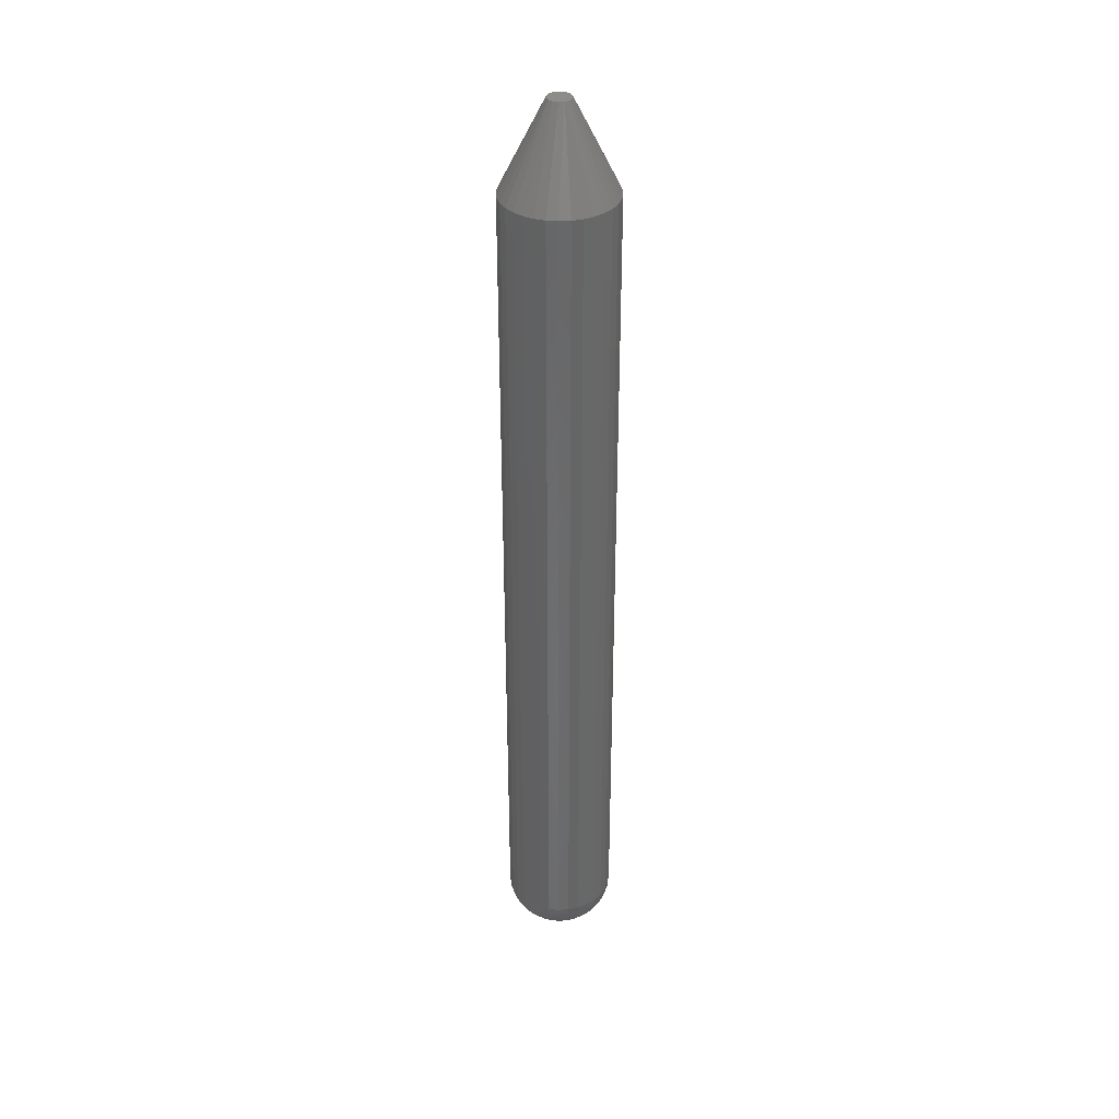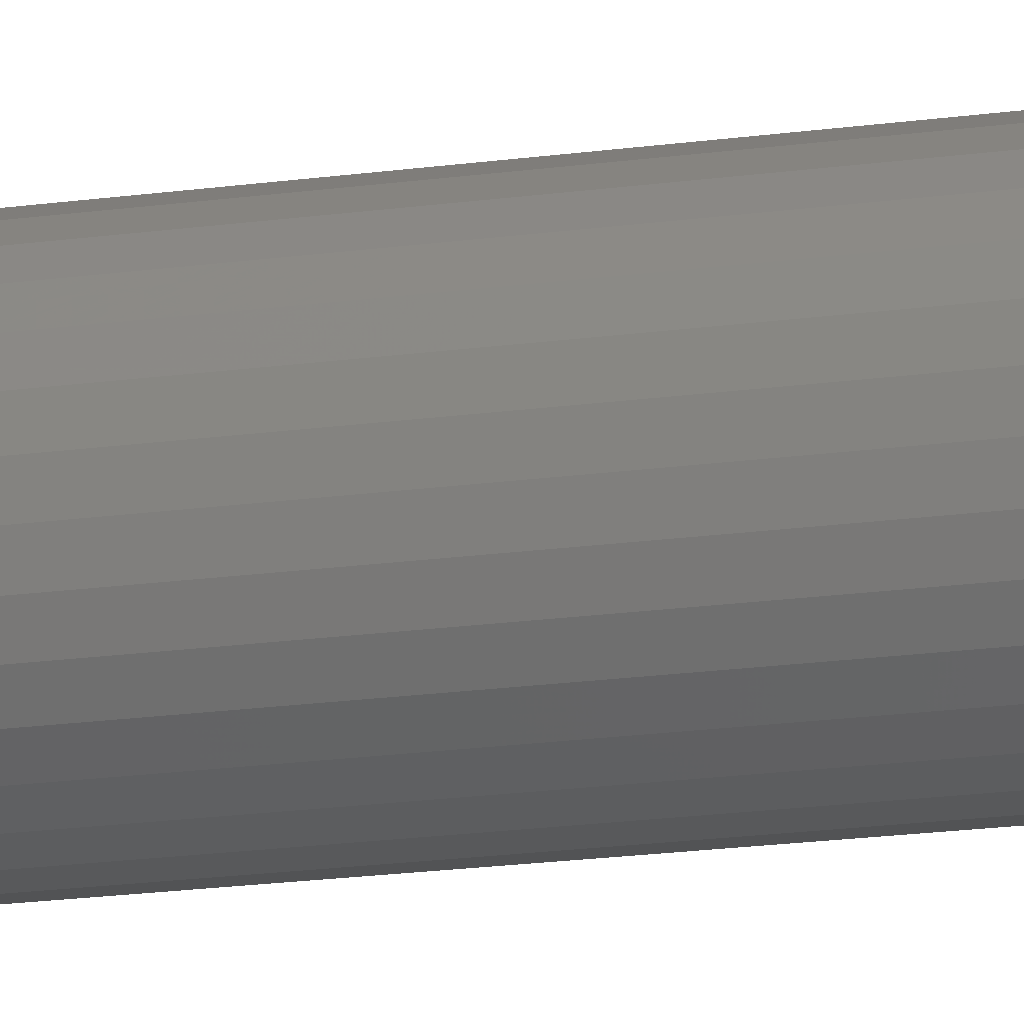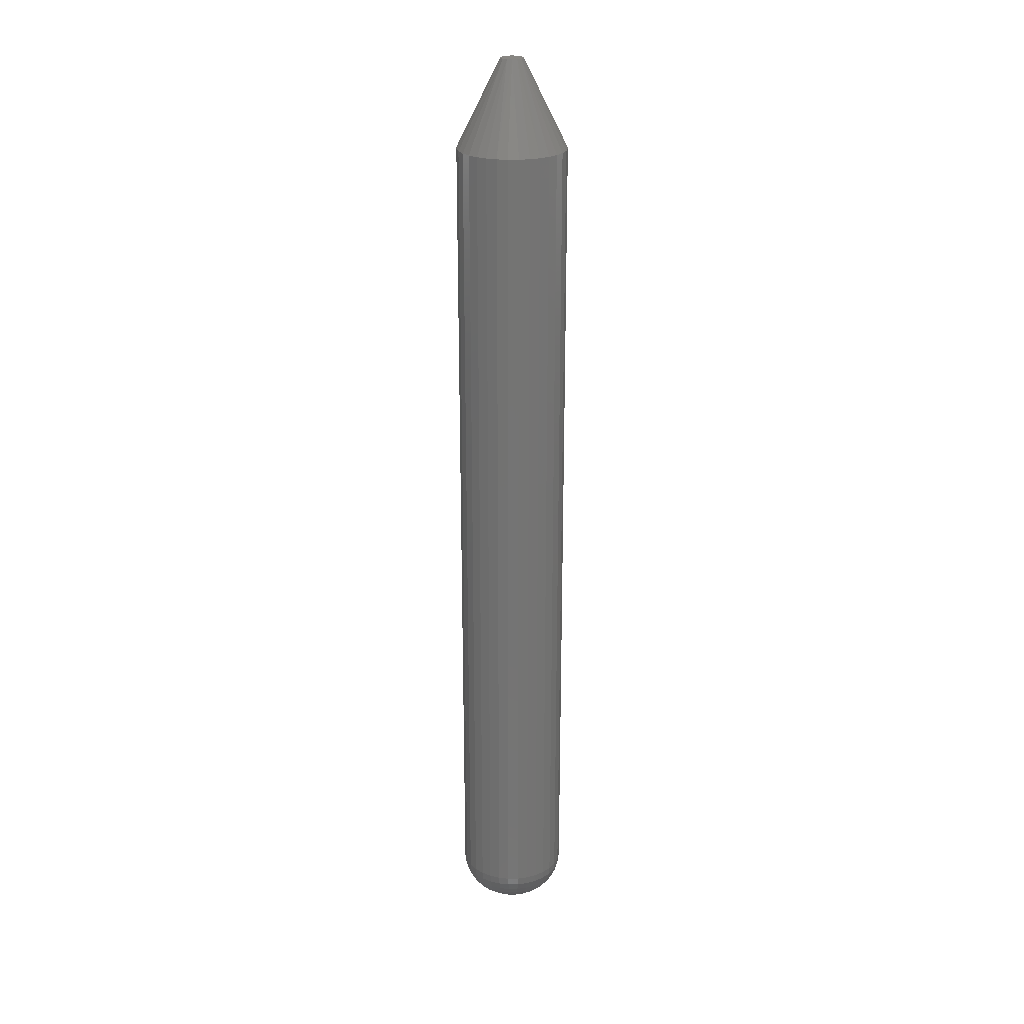
<metadata>
{"format":"stl","ext":"stl","renderer":"f3d","projection":"perspective","resolution":1024,"background":"white","views":[{"elev":36.2,"azim":-111.6,"up":"+Z"},{"elev":-15.4,"azim":108.0,"up":"+Y"},{"elev":23.8,"azim":38.0,"up":"+Z"}]}
</metadata>
<code>
# stl→obj: 316 verts, 628 faces
v -0.7105 -0.3828 0.01562
v -0.7105 -0.3828 0.3125
v -0.7109 -0.3867 0.01562
v -0.7109 -0.3867 0.3125
v -0.712 -0.3904 0.01562
v -0.712 -0.3904 0.3125
v -0.7139 -0.3938 0.01562
v -0.7139 -0.3938 0.3125
v -0.7163 -0.3968 0.01562
v -0.7163 -0.3968 0.3125
v -0.7193 -0.3992 0.01562
v -0.7193 -0.3992 0.3125
v -0.7227 -0.401 0.01562
v -0.7227 -0.401 0.3125
v -0.7264 -0.4022 0.01562
v -0.7264 -0.4022 0.3125
v -0.7303 -0.4025 0.01562
v -0.7303 -0.4025 0.3125
v -0.7341 -0.4022 0.01562
v -0.7341 -0.4022 0.3125
v -0.7378 -0.401 0.01562
v -0.7378 -0.401 0.3125
v -0.7412 -0.3992 0.01562
v -0.7412 -0.3992 0.3125
v -0.7442 -0.3968 0.01562
v -0.7442 -0.3968 0.3125
v -0.7467 -0.3938 0.01562
v -0.7467 -0.3938 0.3125
v -0.7485 -0.3904 0.01562
v -0.7485 -0.3904 0.3125
v -0.7496 -0.3867 0.01562
v -0.7496 -0.3867 0.3125
v -0.75 -0.3828 0.01562
v -0.75 -0.3828 0.3125
v -0.7496 -0.379 0.01562
v -0.7496 -0.379 0.3125
v -0.7485 -0.3753 0.01562
v -0.7485 -0.3753 0.3125
v -0.7467 -0.3718 0.01562
v -0.7467 -0.3718 0.3125
v -0.7442 -0.3689 0.01562
v -0.7442 -0.3689 0.3125
v -0.7412 -0.3664 0.01562
v -0.7412 -0.3664 0.3125
v -0.7378 -0.3646 0.01562
v -0.7378 -0.3646 0.3125
v -0.7341 -0.3635 0.01562
v -0.7341 -0.3635 0.3125
v -0.7303 -0.3631 0.01562
v -0.7303 -0.3631 0.3125
v -0.7264 -0.3635 0.01562
v -0.7264 -0.3635 0.3125
v -0.7227 -0.3646 0.01562
v -0.7227 -0.3646 0.3125
v -0.7193 -0.3664 0.01562
v -0.7193 -0.3664 0.3125
v -0.7163 -0.3689 0.01562
v -0.7163 -0.3689 0.3125
v -0.7139 -0.3718 0.01562
v -0.7139 -0.3718 0.3125
v -0.712 -0.3753 0.01562
v -0.712 -0.3753 0.3125
v -0.7109 -0.379 0.01562
v -0.7109 -0.379 0.3125
v -0.7344 -0.3828 0.3438
v -0.734 -0.3846 0.3438
v -0.7262 -0.3828 0.3438
v -0.7266 -0.381 0.3438
v -0.734 -0.381 0.3438
v -0.7277 -0.3796 0.3438
v -0.7293 -0.3788 0.3438
v -0.7312 -0.3788 0.3438
v -0.7328 -0.3796 0.3438
v -0.7266 -0.3846 0.3438
v -0.7328 -0.386 0.3438
v -0.7312 -0.3868 0.3438
v -0.7293 -0.3868 0.3438
v -0.7277 -0.386 0.3438
v -0.7344 -0.3828 0
v -0.734 -0.381 0
v -0.7266 -0.381 0
v -0.7262 -0.3828 0
v -0.734 -0.3846 0
v -0.7328 -0.3796 0
v -0.7312 -0.3788 0
v -0.7293 -0.3788 0
v -0.7277 -0.3796 0
v -0.7266 -0.3846 0
v -0.7277 -0.386 0
v -0.7293 -0.3868 0
v -0.7312 -0.3868 0
v -0.7328 -0.386 0
v -0.7373 -0.3842 0.0003002
v -0.7362 -0.3868 0.0003002
v -0.7342 -0.3888 0.0003002
v -0.7303 -0.39 0.0003002
v -0.7275 -0.3894 0.0003002
v -0.7252 -0.3879 0.0003002
v -0.7231 -0.3828 0.0003002
v -0.7232 -0.3842 0.0003002
v -0.7236 -0.3856 0.0003002
v -0.7108 -0.3828 0.01258
v -0.7112 -0.3866 0.01258
v -0.7117 -0.3828 0.009646
v -0.7121 -0.3864 0.009646
v -0.7132 -0.3828 0.006944
v -0.7135 -0.3861 0.006944
v -0.7151 -0.3828 0.004576
v -0.7154 -0.3858 0.004576
v -0.7175 -0.3828 0.002633
v -0.7177 -0.3853 0.002633
v -0.7202 -0.3828 0.001189
v -0.7204 -0.3848 0.001189
v -0.7493 -0.3866 0.01258
v -0.7497 -0.3828 0.01258
v -0.7485 -0.3864 0.009646
v -0.7488 -0.3828 0.009646
v -0.747 -0.3861 0.006944
v -0.7474 -0.3828 0.006944
v -0.7451 -0.3858 0.004576
v -0.7454 -0.3828 0.004576
v -0.7428 -0.3853 0.002633
v -0.7431 -0.3828 0.002633
v -0.7402 -0.3848 0.001189
v -0.7404 -0.3828 0.001189
v -0.7374 -0.3828 0.0003002
v -0.7482 -0.3903 0.01258
v -0.7474 -0.3899 0.009646
v -0.7461 -0.3894 0.006944
v -0.7443 -0.3886 0.004576
v -0.7421 -0.3877 0.002633
v -0.7396 -0.3867 0.001189
v -0.7369 -0.3856 0.0003002
v -0.7464 -0.3936 0.01258
v -0.7457 -0.3931 0.009646
v -0.7445 -0.3923 0.006944
v -0.7429 -0.3912 0.004576
v -0.7409 -0.3899 0.002633
v -0.7387 -0.3884 0.001189
v -0.744 -0.3966 0.01258
v -0.7434 -0.3959 0.009646
v -0.7424 -0.3949 0.006944
v -0.741 -0.3935 0.004576
v -0.7393 -0.3919 0.002633
v -0.7374 -0.3899 0.001189
v -0.7353 -0.3879 0.0003002
v -0.7411 -0.399 0.01258
v -0.7406 -0.3982 0.009646
v -0.7398 -0.397 0.006944
v -0.7387 -0.3954 0.004576
v -0.7374 -0.3934 0.002633
v -0.7359 -0.3912 0.001189
v -0.7377 -0.4008 0.01258
v -0.7374 -0.3999 0.009646
v -0.7368 -0.3986 0.006944
v -0.7361 -0.3968 0.004576
v -0.7352 -0.3946 0.002633
v -0.7341 -0.3921 0.001189
v -0.733 -0.3894 0.0003002
v -0.7341 -0.4019 0.01258
v -0.7339 -0.401 0.009646
v -0.7336 -0.3996 0.006944
v -0.7332 -0.3977 0.004576
v -0.7328 -0.3954 0.002633
v -0.7322 -0.3927 0.001189
v -0.7317 -0.3898 0.0003002
v -0.7303 -0.4022 0.01258
v -0.7303 -0.4014 0.009646
v -0.7303 -0.3999 0.006944
v -0.7303 -0.398 0.004576
v -0.7303 -0.3956 0.002633
v -0.7303 -0.3929 0.001189
v -0.7265 -0.4019 0.01258
v -0.7266 -0.401 0.009646
v -0.7269 -0.3996 0.006944
v -0.7273 -0.3977 0.004576
v -0.7278 -0.3954 0.002633
v -0.7283 -0.3927 0.001189
v -0.7289 -0.3898 0.0003002
v -0.7228 -0.4008 0.01258
v -0.7232 -0.3999 0.009646
v -0.7237 -0.3986 0.006944
v -0.7245 -0.3968 0.004576
v -0.7254 -0.3946 0.002633
v -0.7264 -0.3921 0.001189
v -0.7195 -0.399 0.01258
v -0.72 -0.3982 0.009646
v -0.7208 -0.397 0.006944
v -0.7218 -0.3954 0.004576
v -0.7232 -0.3934 0.002633
v -0.7247 -0.3912 0.001189
v -0.7263 -0.3888 0.0003002
v -0.7165 -0.3966 0.01258
v -0.7171 -0.3959 0.009646
v -0.7182 -0.3949 0.006944
v -0.7195 -0.3935 0.004576
v -0.7212 -0.3919 0.002633
v -0.7231 -0.3899 0.001189
v -0.7141 -0.3936 0.01258
v -0.7148 -0.3931 0.009646
v -0.716 -0.3923 0.006944
v -0.7177 -0.3912 0.004576
v -0.7196 -0.3899 0.002633
v -0.7219 -0.3884 0.001189
v -0.7243 -0.3868 0.0003002
v -0.7123 -0.3903 0.01258
v -0.7131 -0.3899 0.009646
v -0.7145 -0.3894 0.006944
v -0.7163 -0.3886 0.004576
v -0.7184 -0.3877 0.002633
v -0.7209 -0.3867 0.001189
v -0.7232 -0.3814 0.0003002
v -0.7243 -0.3788 0.0003002
v -0.7263 -0.3769 0.0003002
v -0.7303 -0.3757 0.0003002
v -0.733 -0.3762 0.0003002
v -0.7353 -0.3777 0.0003002
v -0.7373 -0.3814 0.0003002
v -0.7369 -0.3801 0.0003002
v -0.7493 -0.379 0.01258
v -0.7485 -0.3792 0.009646
v -0.747 -0.3795 0.006944
v -0.7451 -0.3799 0.004576
v -0.7428 -0.3803 0.002633
v -0.7402 -0.3808 0.001189
v -0.7112 -0.379 0.01258
v -0.7121 -0.3792 0.009646
v -0.7135 -0.3795 0.006944
v -0.7154 -0.3799 0.004576
v -0.7177 -0.3803 0.002633
v -0.7204 -0.3808 0.001189
v -0.7123 -0.3754 0.01258
v -0.7131 -0.3757 0.009646
v -0.7145 -0.3763 0.006944
v -0.7163 -0.377 0.004576
v -0.7184 -0.3779 0.002633
v -0.7209 -0.379 0.001189
v -0.7236 -0.3801 0.0003002
v -0.7141 -0.372 0.01258
v -0.7148 -0.3725 0.009646
v -0.716 -0.3733 0.006944
v -0.7177 -0.3744 0.004576
v -0.7196 -0.3757 0.002633
v -0.7219 -0.3772 0.001189
v -0.7165 -0.3691 0.01258
v -0.7171 -0.3697 0.009646
v -0.7182 -0.3707 0.006944
v -0.7195 -0.3721 0.004576
v -0.7212 -0.3738 0.002633
v -0.7231 -0.3757 0.001189
v -0.7252 -0.3777 0.0003002
v -0.7195 -0.3667 0.01258
v -0.72 -0.3674 0.009646
v -0.7208 -0.3686 0.006944
v -0.7218 -0.3702 0.004576
v -0.7232 -0.3722 0.002633
v -0.7247 -0.3744 0.001189
v -0.7228 -0.3649 0.01258
v -0.7232 -0.3657 0.009646
v -0.7237 -0.367 0.006944
v -0.7245 -0.3688 0.004576
v -0.7254 -0.371 0.002633
v -0.7264 -0.3735 0.001189
v -0.7275 -0.3762 0.0003002
v -0.7265 -0.3637 0.01258
v -0.7266 -0.3646 0.009646
v -0.7269 -0.366 0.006944
v -0.7273 -0.3679 0.004576
v -0.7278 -0.3703 0.002633
v -0.7283 -0.3729 0.001189
v -0.7289 -0.3758 0.0003002
v -0.7303 -0.3634 0.01258
v -0.7303 -0.3643 0.009646
v -0.7303 -0.3657 0.006944
v -0.7303 -0.3677 0.004576
v -0.7303 -0.37 0.002633
v -0.7303 -0.3727 0.001189
v -0.7341 -0.3637 0.01258
v -0.7339 -0.3646 0.009646
v -0.7336 -0.366 0.006944
v -0.7332 -0.3679 0.004576
v -0.7328 -0.3703 0.002633
v -0.7322 -0.3729 0.001189
v -0.7317 -0.3758 0.0003002
v -0.7377 -0.3649 0.01258
v -0.7374 -0.3657 0.009646
v -0.7368 -0.367 0.006944
v -0.7361 -0.3688 0.004576
v -0.7352 -0.371 0.002633
v -0.7341 -0.3735 0.001189
v -0.7411 -0.3667 0.01258
v -0.7406 -0.3674 0.009646
v -0.7398 -0.3686 0.006944
v -0.7387 -0.3702 0.004576
v -0.7374 -0.3722 0.002633
v -0.7359 -0.3744 0.001189
v -0.7342 -0.3769 0.0003002
v -0.744 -0.3691 0.01258
v -0.7434 -0.3697 0.009646
v -0.7424 -0.3707 0.006944
v -0.741 -0.3721 0.004576
v -0.7393 -0.3738 0.002633
v -0.7374 -0.3757 0.001189
v -0.7464 -0.372 0.01258
v -0.7457 -0.3725 0.009646
v -0.7445 -0.3733 0.006944
v -0.7429 -0.3744 0.004576
v -0.7409 -0.3757 0.002633
v -0.7387 -0.3772 0.001189
v -0.7362 -0.3788 0.0003002
v -0.7482 -0.3754 0.01258
v -0.7474 -0.3757 0.009646
v -0.7461 -0.3763 0.006944
v -0.7443 -0.377 0.004576
v -0.7421 -0.3779 0.002633
v -0.7396 -0.379 0.001189
f 1 2 3
f 3 2 4
f 3 4 5
f 5 4 6
f 5 6 7
f 7 6 8
f 7 8 9
f 9 8 10
f 9 10 11
f 11 10 12
f 11 12 13
f 13 12 14
f 13 14 15
f 15 14 16
f 15 16 17
f 17 16 18
f 17 18 19
f 19 18 20
f 19 20 21
f 21 20 22
f 21 22 23
f 23 22 24
f 23 24 25
f 25 24 26
f 25 26 27
f 27 26 28
f 27 28 29
f 29 28 30
f 29 30 31
f 31 30 32
f 31 32 33
f 33 32 34
f 33 34 35
f 35 34 36
f 35 36 37
f 37 36 38
f 37 38 39
f 39 38 40
f 39 40 41
f 41 40 42
f 41 42 43
f 43 42 44
f 43 44 45
f 45 44 46
f 45 46 47
f 47 46 48
f 47 48 49
f 49 48 50
f 49 50 51
f 51 50 52
f 51 52 53
f 53 52 54
f 53 54 55
f 55 54 56
f 55 56 57
f 57 56 58
f 57 58 59
f 59 58 60
f 59 60 61
f 61 60 62
f 61 62 63
f 63 62 64
f 63 64 1
f 1 64 2
f 65 66 67
f 65 67 68
f 65 68 69
f 69 68 70
f 69 70 71
f 69 71 72
f 69 72 73
f 74 67 66
f 74 66 75
f 74 75 76
f 74 76 77
f 74 77 78
f 34 32 65
f 32 66 65
f 32 30 66
f 28 66 30
f 28 26 75
f 66 28 75
f 24 75 26
f 24 22 76
f 75 24 76
f 20 76 22
f 20 18 77
f 76 20 77
f 16 77 18
f 14 78 77
f 77 16 14
f 12 78 14
f 10 74 78
f 78 12 10
f 8 74 10
f 74 8 6
f 67 74 6
f 67 6 4
f 67 4 2
f 2 64 67
f 64 68 67
f 64 62 68
f 60 68 62
f 60 58 70
f 68 60 70
f 56 70 58
f 56 54 71
f 70 56 71
f 52 71 54
f 52 50 72
f 71 52 72
f 48 72 50
f 46 73 72
f 72 48 46
f 44 73 46
f 42 69 73
f 73 44 42
f 40 69 42
f 69 40 38
f 65 69 38
f 65 38 36
f 65 36 34
f 79 80 81
f 79 81 82
f 79 82 83
f 80 84 85
f 80 85 86
f 80 86 87
f 80 87 81
f 88 89 90
f 88 90 91
f 88 91 92
f 88 92 83
f 88 83 82
f 79 83 93
f 92 94 83
f 91 95 92
f 90 96 91
f 89 97 90
f 88 98 89
f 82 99 100
f 82 100 101
f 82 101 88
f 1 3 102
f 102 3 103
f 102 103 104
f 104 103 105
f 104 105 106
f 106 105 107
f 106 107 108
f 108 107 109
f 108 109 110
f 110 109 111
f 110 111 112
f 112 111 113
f 112 113 99
f 99 113 100
f 31 33 114
f 114 33 115
f 114 115 116
f 116 115 117
f 116 117 118
f 118 117 119
f 118 119 120
f 120 119 121
f 120 121 122
f 122 121 123
f 122 123 124
f 124 123 125
f 124 125 93
f 93 125 126
f 93 126 79
f 29 31 127
f 127 31 114
f 127 114 128
f 128 114 116
f 128 116 129
f 129 116 118
f 129 118 130
f 130 118 120
f 130 120 131
f 131 120 122
f 131 122 132
f 132 122 124
f 132 124 133
f 133 124 93
f 133 93 83
f 27 29 134
f 134 29 127
f 134 127 135
f 135 127 128
f 135 128 136
f 136 128 129
f 136 129 137
f 137 129 130
f 137 130 138
f 138 130 131
f 138 131 139
f 139 131 132
f 139 132 94
f 94 132 133
f 94 133 83
f 25 27 140
f 140 27 134
f 140 134 141
f 141 134 135
f 141 135 142
f 142 135 136
f 142 136 143
f 143 136 137
f 143 137 144
f 144 137 138
f 144 138 145
f 145 138 139
f 145 139 146
f 146 139 94
f 146 94 92
f 23 25 147
f 147 25 140
f 147 140 148
f 148 140 141
f 148 141 149
f 149 141 142
f 149 142 150
f 150 142 143
f 150 143 151
f 151 143 144
f 151 144 152
f 152 144 145
f 152 145 95
f 95 145 146
f 95 146 92
f 21 23 153
f 153 23 147
f 153 147 154
f 154 147 148
f 154 148 155
f 155 148 149
f 155 149 156
f 156 149 150
f 156 150 157
f 157 150 151
f 157 151 158
f 158 151 152
f 158 152 159
f 159 152 95
f 159 95 91
f 19 21 160
f 160 21 153
f 160 153 161
f 161 153 154
f 161 154 162
f 162 154 155
f 162 155 163
f 163 155 156
f 163 156 164
f 164 156 157
f 164 157 165
f 165 157 158
f 165 158 166
f 166 158 159
f 166 159 91
f 17 19 167
f 167 19 160
f 167 160 168
f 168 160 161
f 168 161 169
f 169 161 162
f 169 162 170
f 170 162 163
f 170 163 171
f 171 163 164
f 171 164 172
f 172 164 165
f 172 165 96
f 96 165 166
f 96 166 91
f 15 17 173
f 173 17 167
f 173 167 174
f 174 167 168
f 174 168 175
f 175 168 169
f 175 169 176
f 176 169 170
f 176 170 177
f 177 170 171
f 177 171 178
f 178 171 172
f 178 172 179
f 179 172 96
f 179 96 90
f 13 15 180
f 180 15 173
f 180 173 181
f 181 173 174
f 181 174 182
f 182 174 175
f 182 175 183
f 183 175 176
f 183 176 184
f 184 176 177
f 184 177 185
f 185 177 178
f 185 178 97
f 97 178 179
f 97 179 90
f 11 13 186
f 186 13 180
f 186 180 187
f 187 180 181
f 187 181 188
f 188 181 182
f 188 182 189
f 189 182 183
f 189 183 190
f 190 183 184
f 190 184 191
f 191 184 185
f 191 185 192
f 192 185 97
f 192 97 89
f 9 11 193
f 193 11 186
f 193 186 194
f 194 186 187
f 194 187 195
f 195 187 188
f 195 188 196
f 196 188 189
f 196 189 197
f 197 189 190
f 197 190 198
f 198 190 191
f 198 191 98
f 98 191 192
f 98 192 89
f 7 9 199
f 199 9 193
f 199 193 200
f 200 193 194
f 200 194 201
f 201 194 195
f 201 195 202
f 202 195 196
f 202 196 203
f 203 196 197
f 203 197 204
f 204 197 198
f 204 198 205
f 205 198 98
f 205 98 88
f 5 7 206
f 206 7 199
f 206 199 207
f 207 199 200
f 207 200 208
f 208 200 201
f 208 201 209
f 209 201 202
f 209 202 210
f 210 202 203
f 210 203 211
f 211 203 204
f 211 204 101
f 101 204 205
f 101 205 88
f 3 5 103
f 103 5 206
f 103 206 105
f 105 206 207
f 105 207 107
f 107 207 208
f 107 208 109
f 109 208 209
f 109 209 111
f 111 209 210
f 111 210 113
f 113 210 211
f 113 211 100
f 100 211 101
f 82 81 212
f 87 213 81
f 86 214 87
f 85 215 86
f 84 216 85
f 80 217 84
f 79 126 218
f 79 218 219
f 79 219 80
f 33 35 115
f 115 35 220
f 115 220 117
f 117 220 221
f 117 221 119
f 119 221 222
f 119 222 121
f 121 222 223
f 121 223 123
f 123 223 224
f 123 224 125
f 125 224 225
f 125 225 126
f 126 225 218
f 63 1 226
f 226 1 102
f 226 102 227
f 227 102 104
f 227 104 228
f 228 104 106
f 228 106 229
f 229 106 108
f 229 108 230
f 230 108 110
f 230 110 231
f 231 110 112
f 231 112 212
f 212 112 99
f 212 99 82
f 61 63 232
f 232 63 226
f 232 226 233
f 233 226 227
f 233 227 234
f 234 227 228
f 234 228 235
f 235 228 229
f 235 229 236
f 236 229 230
f 236 230 237
f 237 230 231
f 237 231 238
f 238 231 212
f 238 212 81
f 59 61 239
f 239 61 232
f 239 232 240
f 240 232 233
f 240 233 241
f 241 233 234
f 241 234 242
f 242 234 235
f 242 235 243
f 243 235 236
f 243 236 244
f 244 236 237
f 244 237 213
f 213 237 238
f 213 238 81
f 57 59 245
f 245 59 239
f 245 239 246
f 246 239 240
f 246 240 247
f 247 240 241
f 247 241 248
f 248 241 242
f 248 242 249
f 249 242 243
f 249 243 250
f 250 243 244
f 250 244 251
f 251 244 213
f 251 213 87
f 55 57 252
f 252 57 245
f 252 245 253
f 253 245 246
f 253 246 254
f 254 246 247
f 254 247 255
f 255 247 248
f 255 248 256
f 256 248 249
f 256 249 257
f 257 249 250
f 257 250 214
f 214 250 251
f 214 251 87
f 53 55 258
f 258 55 252
f 258 252 259
f 259 252 253
f 259 253 260
f 260 253 254
f 260 254 261
f 261 254 255
f 261 255 262
f 262 255 256
f 262 256 263
f 263 256 257
f 263 257 264
f 264 257 214
f 264 214 86
f 51 53 265
f 265 53 258
f 265 258 266
f 266 258 259
f 266 259 267
f 267 259 260
f 267 260 268
f 268 260 261
f 268 261 269
f 269 261 262
f 269 262 270
f 270 262 263
f 270 263 271
f 271 263 264
f 271 264 86
f 49 51 272
f 272 51 265
f 272 265 273
f 273 265 266
f 273 266 274
f 274 266 267
f 274 267 275
f 275 267 268
f 275 268 276
f 276 268 269
f 276 269 277
f 277 269 270
f 277 270 215
f 215 270 271
f 215 271 86
f 47 49 278
f 278 49 272
f 278 272 279
f 279 272 273
f 279 273 280
f 280 273 274
f 280 274 281
f 281 274 275
f 281 275 282
f 282 275 276
f 282 276 283
f 283 276 277
f 283 277 284
f 284 277 215
f 284 215 85
f 45 47 285
f 285 47 278
f 285 278 286
f 286 278 279
f 286 279 287
f 287 279 280
f 287 280 288
f 288 280 281
f 288 281 289
f 289 281 282
f 289 282 290
f 290 282 283
f 290 283 216
f 216 283 284
f 216 284 85
f 43 45 291
f 291 45 285
f 291 285 292
f 292 285 286
f 292 286 293
f 293 286 287
f 293 287 294
f 294 287 288
f 294 288 295
f 295 288 289
f 295 289 296
f 296 289 290
f 296 290 297
f 297 290 216
f 297 216 84
f 41 43 298
f 298 43 291
f 298 291 299
f 299 291 292
f 299 292 300
f 300 292 293
f 300 293 301
f 301 293 294
f 301 294 302
f 302 294 295
f 302 295 303
f 303 295 296
f 303 296 217
f 217 296 297
f 217 297 84
f 39 41 304
f 304 41 298
f 304 298 305
f 305 298 299
f 305 299 306
f 306 299 300
f 306 300 307
f 307 300 301
f 307 301 308
f 308 301 302
f 308 302 309
f 309 302 303
f 309 303 310
f 310 303 217
f 310 217 80
f 37 39 311
f 311 39 304
f 311 304 312
f 312 304 305
f 312 305 313
f 313 305 306
f 313 306 314
f 314 306 307
f 314 307 315
f 315 307 308
f 315 308 316
f 316 308 309
f 316 309 219
f 219 309 310
f 219 310 80
f 35 37 220
f 220 37 311
f 220 311 221
f 221 311 312
f 221 312 222
f 222 312 313
f 222 313 223
f 223 313 314
f 223 314 224
f 224 314 315
f 224 315 225
f 225 315 316
f 225 316 218
f 218 316 219

</code>
